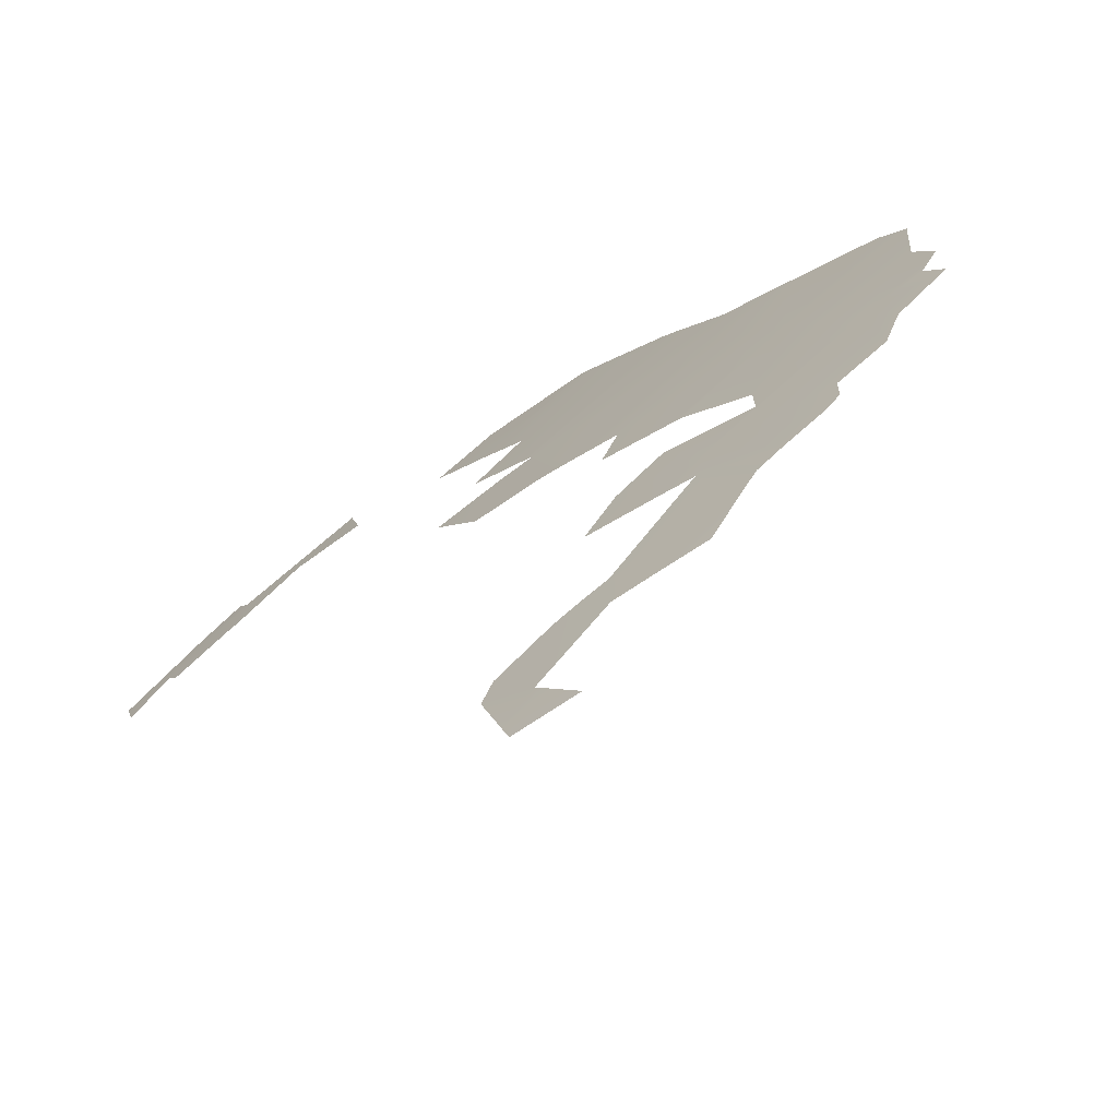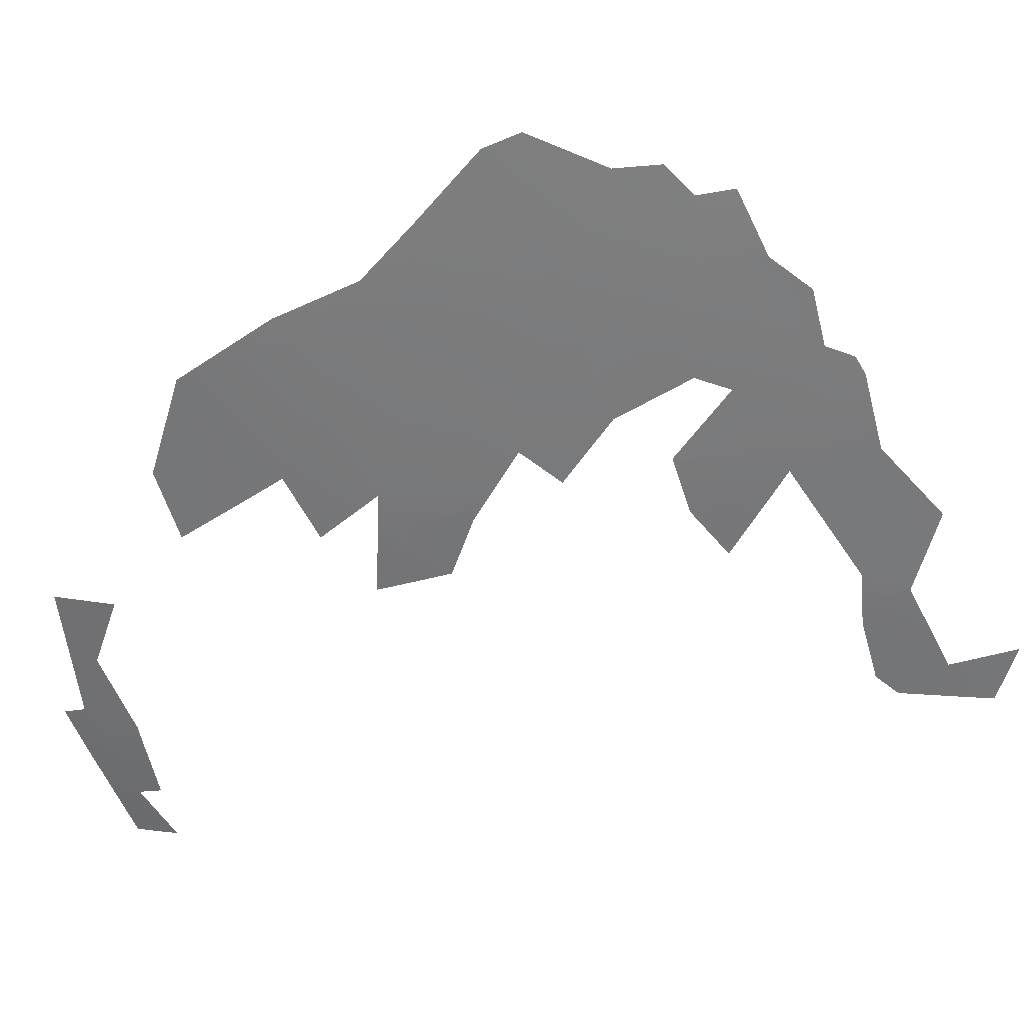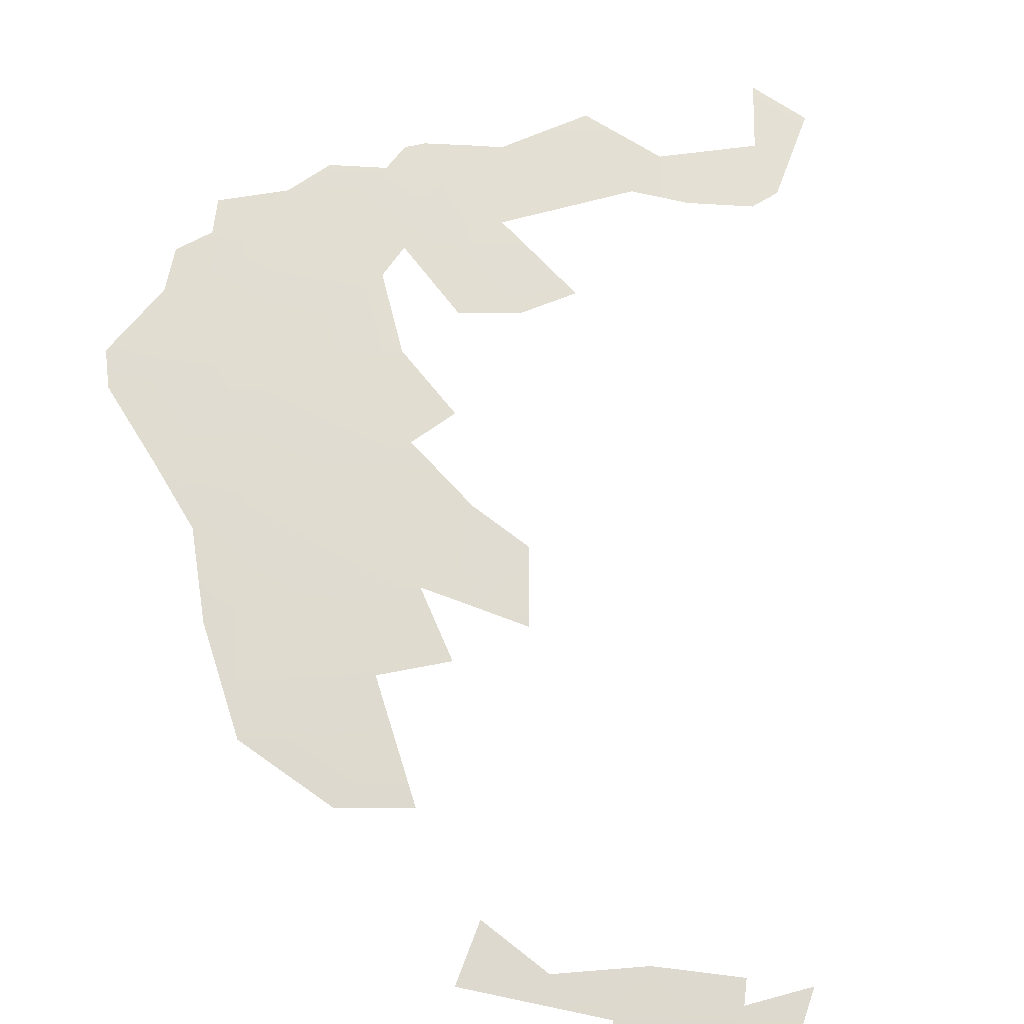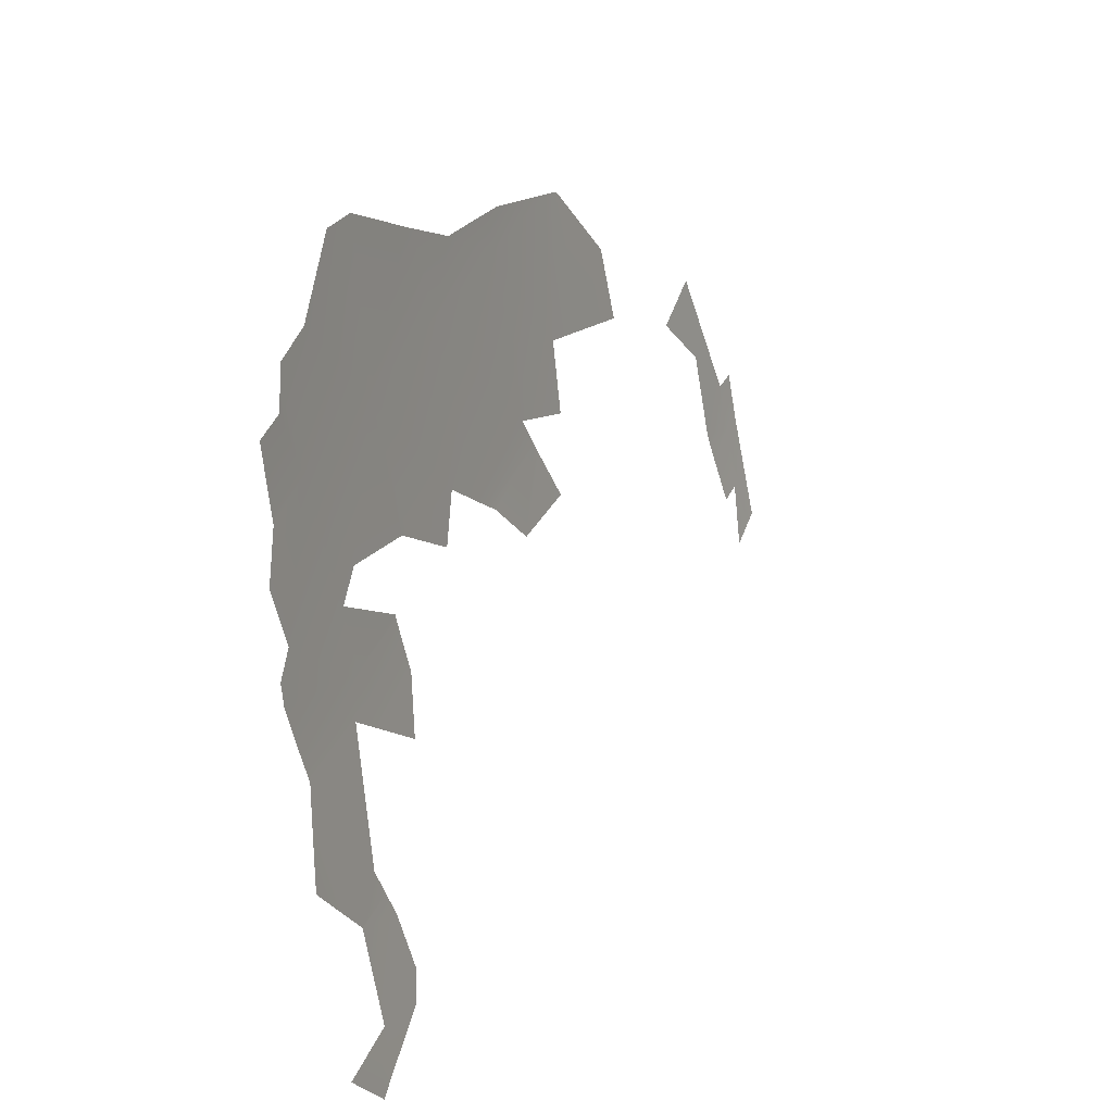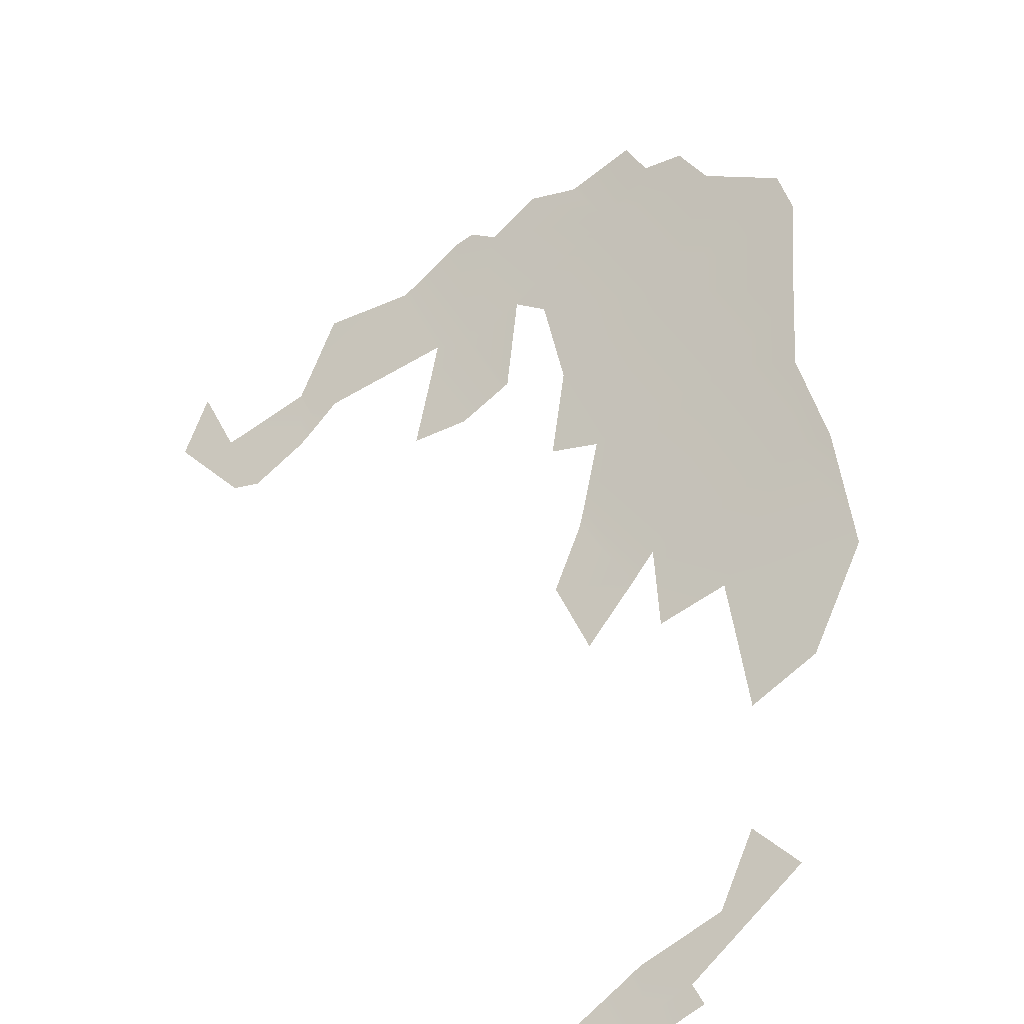
<metadata>
{"format":"obj","ext":"obj","renderer":"f3d","projection":"perspective","resolution":1024,"background":"white","views":[{"elev":58.7,"azim":-113.0,"up":"+Y"},{"elev":13.5,"azim":139.0,"up":"+Z"},{"elev":17.0,"azim":115.9,"up":"+Y"},{"elev":51.4,"azim":-119.8,"up":"+Z"},{"elev":-74.7,"azim":-24.3,"up":"+Y"}]}
</metadata>
<code>
o 0_Greece_sphere.001
v 3.701 2.875 -1.742
v 3.708 2.864 -1.745
v 3.718 2.875 -1.704
v 3.67 2.875 -1.806
v 3.687 2.897 -1.735
v 3.717 2.894 -1.674
v 3.692 2.898 -1.723
v 3.743 2.888 -1.628
v 3.717 2.918 -1.632
v 3.676 2.868 -1.806
v 3.672 2.893 -1.773
v 3.681 2.881 -1.775
v 3.658 2.889 -1.807
v 3.724 2.862 -1.715
v 3.716 2.874 -1.712
f 8 3 6
f 10 1 2
f 12 5 1
f 15 2 1
f 3 1 7
f 1 5 7
f 7 6 3
f 6 9 8
f 10 4 1
f 4 13 12
f 12 11 5
f 1 4 12
f 1 3 15
f 15 14 2
o 1_Greece_sphere.001
v 3.489 3.247 -1.51
v 3.535 3.247 -1.4
v 3.582 3.187 -1.418
v 3.628 3.126 -1.436
v 3.673 3.065 -1.454
v 3.616 3.187 -1.327
v 3.585 3.121 -1.551
v 3.624 3.067 -1.568
v 3.402 3.296 -1.601
v 3.42 3.273 -1.609
v 3.644 3.039 -1.577
v 3.645 3.037 -1.577
v 3.713 3.009 -1.47
v 3.584 3.126 -1.543
v 3.648 3.126 -1.385
v 3.427 3.307 -1.523
v 3.403 3.307 -1.577
v 3.367 3.307 -1.65
v 3.355 3.307 -1.675
v 3.632 3.065 -1.555
v 3.446 3.301 -1.491
v 3.513 3.275 -1.391
v 3.682 3.065 -1.432
v 3.553 3.247 -1.352
v 3.622 3.065 -1.577
v 3.608 3.065 -1.609
v 3.517 3.211 -1.522
v 3.474 3.247 -1.543
v 3.716 3.002 -1.475
v 3.682 3.002 -1.559
v 3.548 3.187 -1.5
v 3.403 3.318 -1.55
v 3.425 3.277 -1.592
v 3.471 3.259 -1.525
v 3.439 3.3 -1.509
v 3.402 3.296 -1.601
v 3.481 3.222 -1.58
v 3.503 3.211 -1.553
v 3.587 3.113 -1.562
v 3.588 3.093 -1.599
v 3.615 3.054 -1.612
v 3.645 3.037 -1.578
v 3.545 3.252 -1.361
v 3.531 3.27 -1.357
v 3.51 3.276 -1.395
v 3.489 3.29 -1.414
v 3.477 3.289 -1.447
v 3.463 3.3 -1.453
v 3.457 3.302 -1.464
v 3.519 3.211 -1.518
v 3.506 3.245 -1.475
v 3.522 3.231 -1.468
v 3.547 3.191 -1.495
v 3.558 3.159 -1.536
v 3.579 3.144 -1.517
v 3.628 3.073 -1.548
v 3.667 3.03 -1.539
v 3.699 2.968 -1.582
v 3.718 2.967 -1.539
v 3.718 2.998 -1.478
v 3.345 3.334 -1.64
v 3.345 3.317 -1.675
v 3.386 3.276 -1.673
v 3.399 3.268 -1.662
v 3.415 3.27 -1.625
v 3.371 3.302 -1.652
v 3.615 3.189 -1.327
v 3.579 3.221 -1.346
v 3.56 3.243 -1.344
v 3.646 3.131 -1.38
v 3.628 3.169 -1.336
v 3.659 3.099 -1.414
v 3.689 3.054 -1.438
f 60 37 17
f 17 59 58
f 83 82 21
f 18 86 85
f 19 30 87
f 32 47 31
f 31 50 49
f 53 43 16
f 55 54 23
f 27 57 26
f 40 56 41
f 66 16 17
f 18 19 70
f 19 20 71
f 28 44 72
f 74 73 45
f 77 33 34
f 81 24 80
f 88 20 38
f 17 16 62
f 16 36 64
f 62 16 64
f 64 63 62
f 62 61 17
f 61 60 17
f 17 37 59
f 58 39 17
f 21 18 83
f 18 17 83
f 17 39 83
f 39 84 83
f 30 19 85
f 19 18 85
f 18 21 86
f 38 20 87
f 20 19 87
f 16 43 49
f 48 25 51
f 25 24 51
f 36 16 49
f 49 48 31
f 51 32 48
f 32 31 48
f 50 36 49
f 16 42 53
f 53 52 43
f 40 41 55
f 54 22 23
f 40 55 23
f 18 46 68
f 18 68 67
f 65 42 16
f 18 67 17
f 67 66 17
f 66 65 16
f 19 29 70
f 70 69 46
f 46 18 70
f 20 35 71
f 71 23 22
f 22 29 71
f 29 19 71
f 44 45 72
f 72 27 26
f 26 35 72
f 35 20 72
f 20 28 72
f 45 44 75
f 75 74 45
f 77 76 33
f 24 25 80
f 80 79 81
f 79 78 81
f 78 34 81
f 34 33 81
f 88 28 20

</code>
